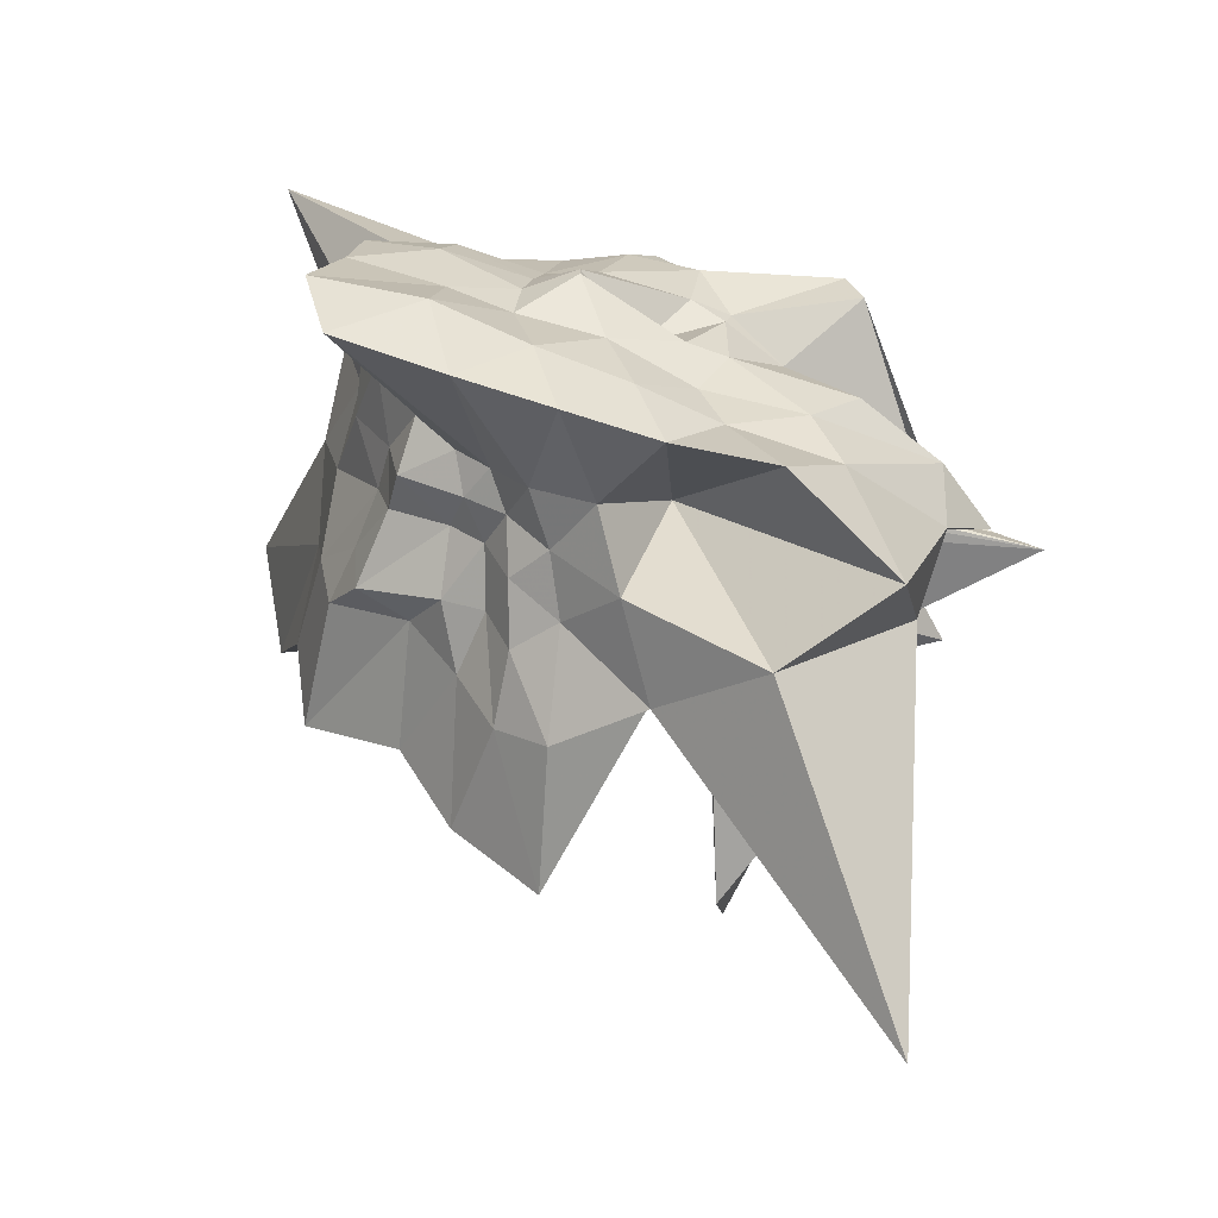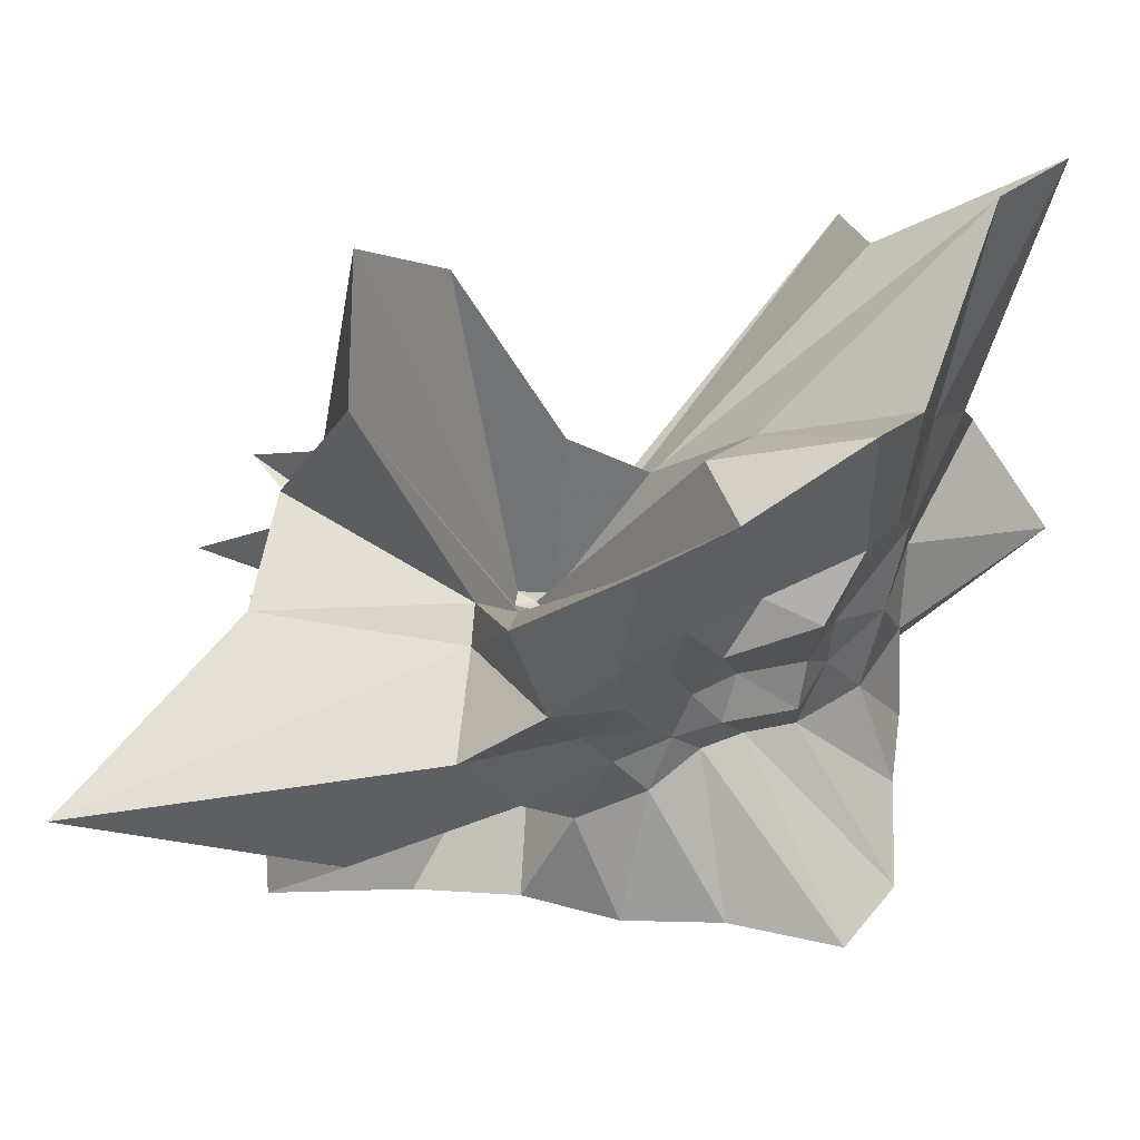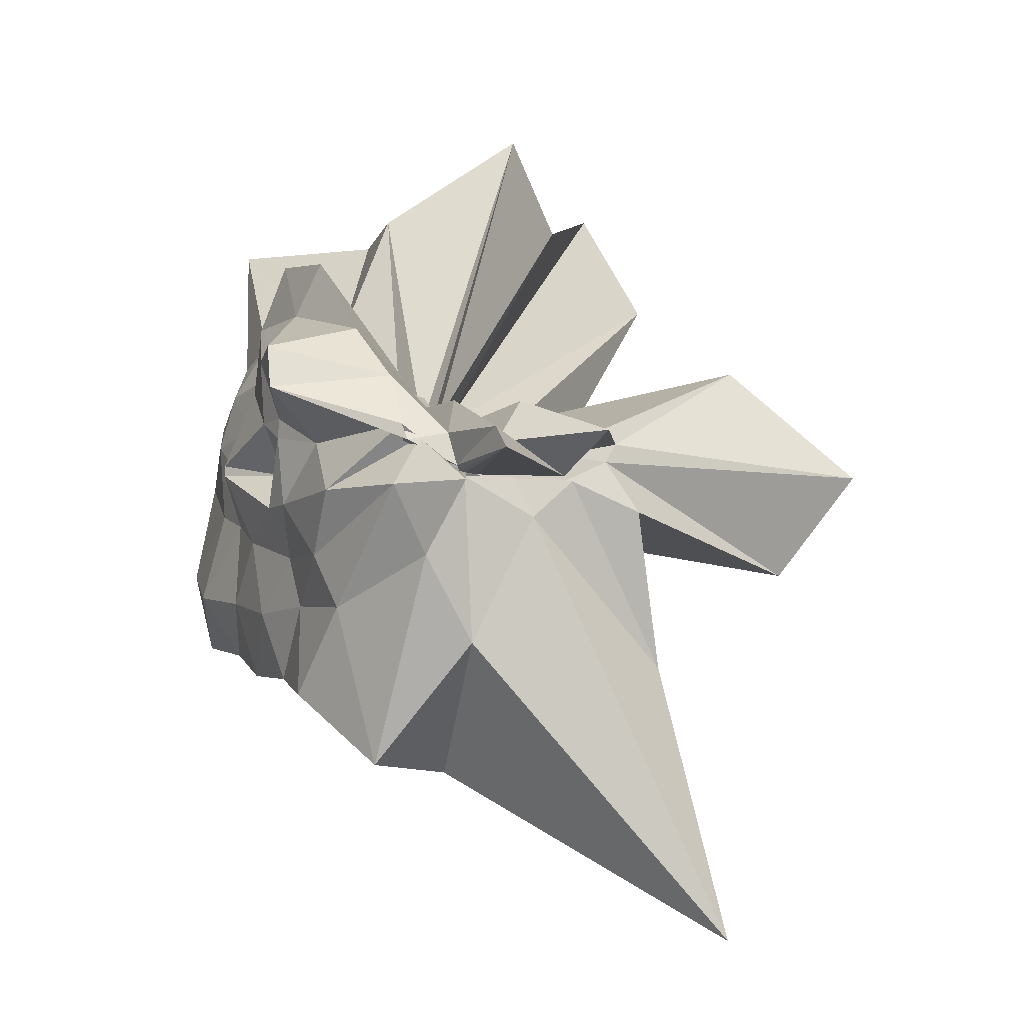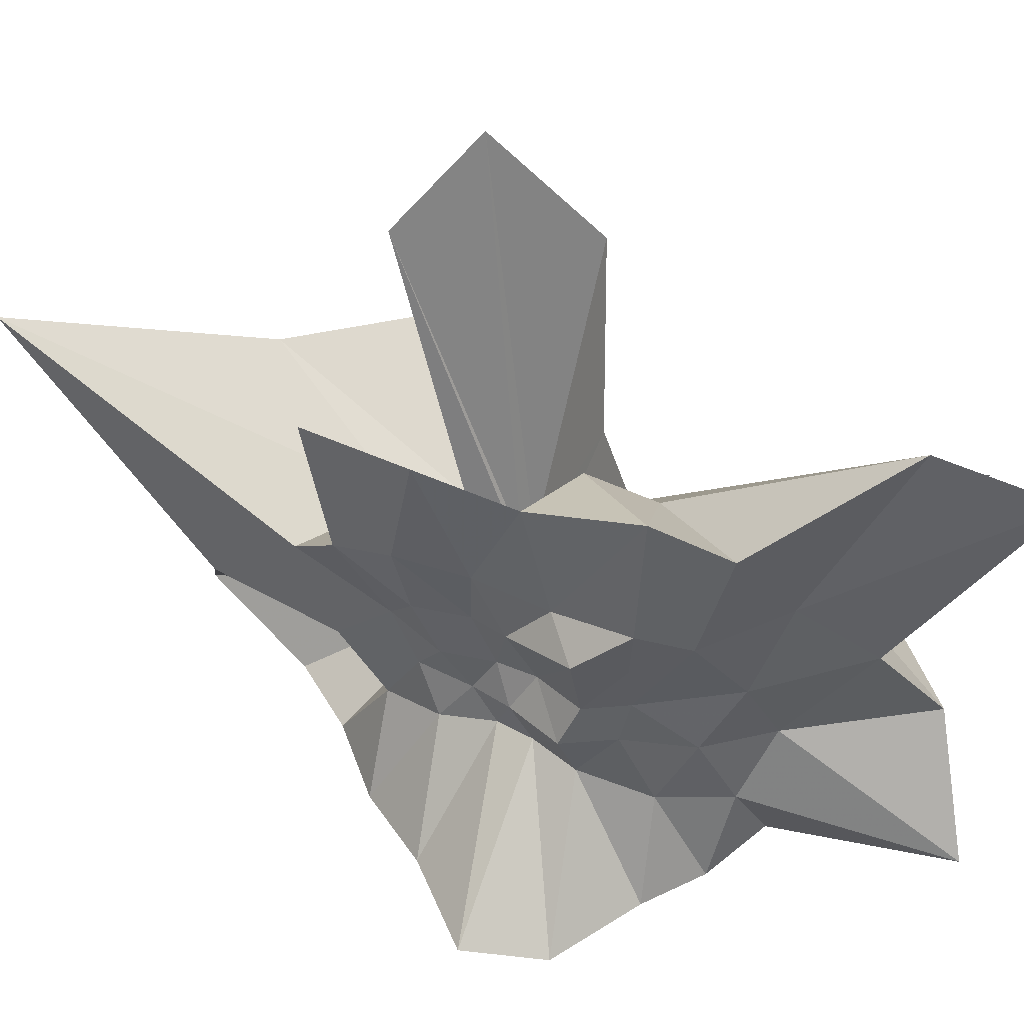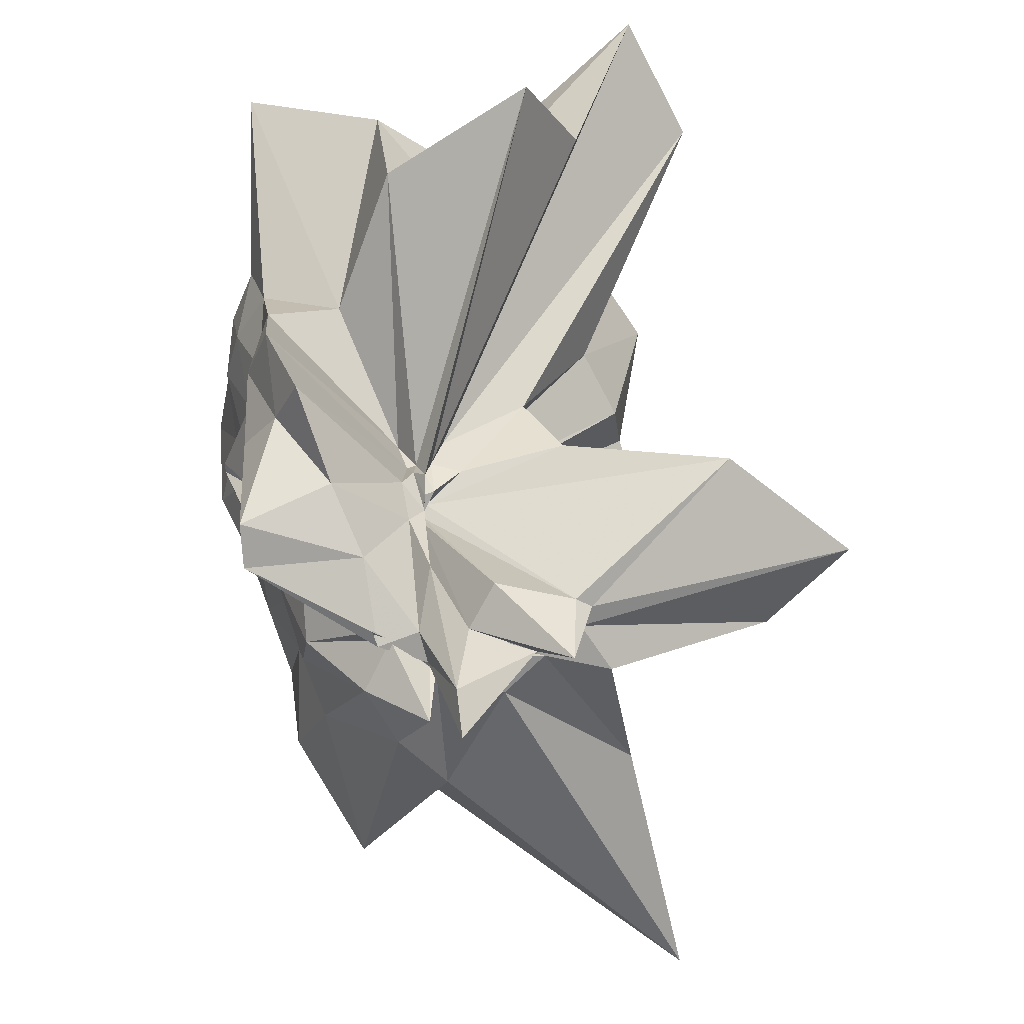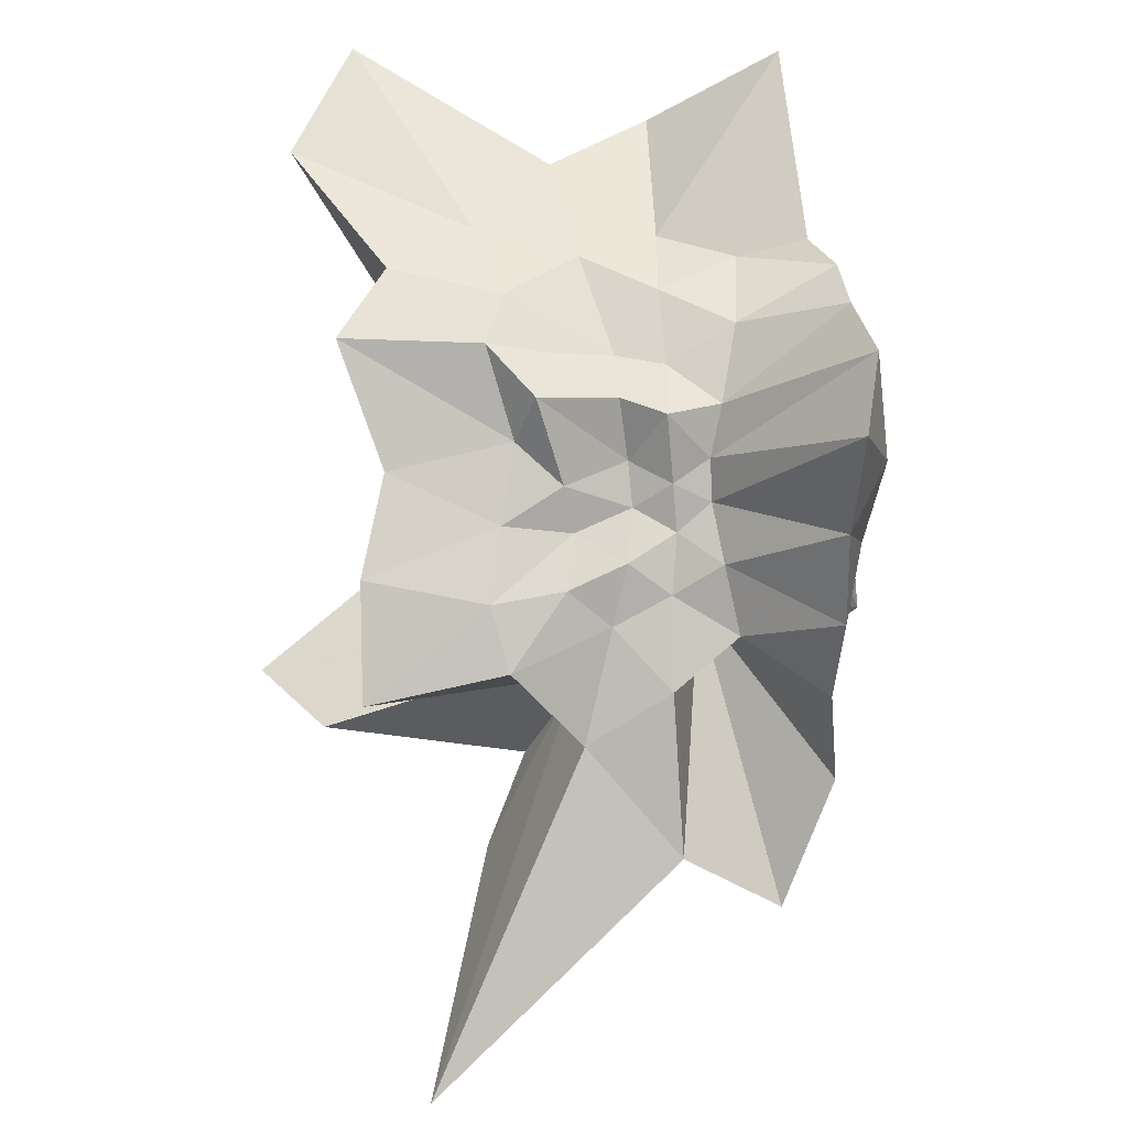
<metadata>
{"format":"obj","ext":"obj","renderer":"f3d","projection":"perspective","resolution":1024,"background":"white","views":[{"elev":-62.9,"azim":166.1,"up":"+Y"},{"elev":53.0,"azim":18.3,"up":"+Z"},{"elev":-5.9,"azim":-110.5,"up":"+Y"},{"elev":46.4,"azim":74.3,"up":"+Z"},{"elev":35.2,"azim":-104.5,"up":"+Y"},{"elev":-44.4,"azim":89.1,"up":"+Y"}]}
</metadata>
<code>
v -0.5723 0.002564 -0.1623
v -0.2061 -0.01788 -0.8038
v 0.78 0.03234 0.4537
v 0.9147 0.2802 0.6731
v 0.9362 0.7222 0.8228
v 1.193 1.78 1.427
v 0.4467 1.515 0.9278
v -0.4572 0.2655 -0.06822
v -0.6487 0.2338 -0.09507
v -0.6834 0.1101 -0.17
v -1.466 0.2347 0.009671
v -1.89 0.05465 0.2862
v -1.545 -0.02561 0.1815
v -1.56 -0.1542 0.1912
v -1.585 -0.1544 0.2259
v -1.435 -1.026 0.7302
v -0.6378 -0.6343 0.3172
v -0.1576 -1.067 0.6212
v 0.07371 -0.771 0.3722
v 0.1897 -0.5206 0.344
v 0.3816 -0.4145 0.3921
v 0.7441 -0.2251 0.522
v 0.7378 0.06948 0.1704
v 0.93 0.5378 0.3335
v 1.012 1.117 0.4695
v 0.4978 1.178 0.2919
v 0.2092 1.956 0.5996
v -0.5336 0.2609 -0.1159
v -0.6492 0.2196 -0.145
v -0.77 0.1423 -0.1865
v -1.515 0.02581 -0.1297
v -1.574 -0.13 0.1887
v -1.581 -0.1409 -0.2503
v -1.557 -0.1282 -0.06854
v -1.596 -0.3314 0.02419
v -1.692 -2.307 0.9633
v -0.5093 -1.184 0.2832
v -0.09856 -0.8281 0.1652
v 0.1431 -0.6596 0.1009
v 0.2586 -0.4213 0.08066
v 0.4114 -0.2747 0.1041
v 0.6809 -0.1509 0.1491
v 0.9005 0.3415 -0.02772
v 0.9072 0.7198 -0.02712
v 1.015 1.473 0.005749
v 0.3776 1.485 -0.07534
v -0.4242 0.2483 -0.1383
v -0.6375 0.3548 -0.1952
v -0.7964 0.2297 -0.179
v -1.277 0.2507 -0.2593
v -1.95 0.03583 -0.2929
v -2.155 -0.0846 -0.3164
v -1.58 -0.1327 -0.307
v -1.568 -0.1505 -0.3051
v -1.507 -0.9209 -0.2466
v -0.8849 -1.524 -0.1705
v -0.2859 -1.05 -0.1124
v 0.01165 -0.7304 -0.1004
v 0.2059 -0.5237 -0.1193
v 0.3902 -0.399 -0.09716
v 0.6806 -0.2547 -0.06329
v 0.7328 0.01823 -0.0615
v 0.9514 0.5227 -0.3872
v 1.435 1.453 -0.5984
v 0.2773 0.7992 -0.3725
v -0.2448 0.2517 -0.192
v -0.4332 0.2446 -0.1862
v -0.7087 0.3561 -0.2698
v -0.8998 0.2643 -0.2789
v -1.519 0.05727 -0.3715
v -1.562 -0.09889 -0.3421
v -1.567 -0.1256 -0.3328
v -1.869 -0.2007 -0.405
v -1.602 -0.5264 -0.5065
v -1.286 -1.485 -0.647
v -0.4787 -0.3131 -0.2581
v -0.1145 -0.8597 -0.4106
v 0.1574 -0.6757 -0.331
v 0.3154 -0.4376 -0.2736
v 0.4674 -0.3086 -0.2641
v 0.6597 -0.1581 -0.3113
v 0.8646 0.1591 -0.3739
v 0.9117 0.7055 -0.7297
v 0.5286 0.7724 -0.7227
v 0.1382 0.9006 -0.7593
v -0.2827 1.045 -0.8327
v -0.7053 0.9881 -0.7648
v -1.009 0.6182 -0.6699
v -1.271 0.3546 -0.5773
v -1.529 0.01504 -0.5737
v -1.326 0.01793 -0.5708
v -1.512 0.02878 -0.509
v -1.574 -0.2001 -0.6541
v -1.063 -0.7418 -0.7715
v -0.7596 -1.148 -0.8749
v -0.2931 -1.059 -0.8238
v 0.1489 -1.03 -0.8486
v 0.5866 -0.9063 -0.8345
v 1.104 -0.8454 -0.8647
v 1.228 -0.4428 -0.93
v 1.089 0.03921 -0.8623
v 1.03 0.3769 -0.8309
v 0.838 0.02717 0.7516
v 0.9345 0.4297 1.208
v 0.9997 1.204 1.697
v -0.2972 0.2697 0.02942
v -0.5331 0.2481 0.0715
v -0.6302 0.1441 -0.1355
v -1.516 0.1033 0.3954
v -1.513 0.04048 0.4787
v -1.534 -0.04934 0.4185
v -1.603 -0.2904 0.5578
v -0.7438 -0.2986 0.1433
v -0.2771 -1.162 1.278
v 0.05962 -0.8486 0.715
v 0.2439 -0.534 0.6707
v 0.4831 -0.2364 0.6161
v 0.8217 0.06811 1.422
v 0.2821 0.317 0.9464
v -0.1723 0.3452 0.4893
v -0.5406 0.322 0.6019
v -1.098 0.4894 1.29
v -1.285 -0.03929 1.886
v -1.142 -0.5361 1.532
v -0.6356 -0.06194 -0.1856
v 0.1206 -0.7611 1.294
v 0.3971 -0.3506 1.197
v 0.1489 0.005796 1.088
v -0.5109 0.05059 -0.136
v -0.6682 0.025 -0.157
v -0.6582 -0.04165 -0.1707
v -0.5086 -0.06437 -0.1268
v 0.632 0.5006 -0.8651
v 0.2258 0.5416 -0.8101
v -0.1284 0.7413 -0.9155
v -0.568 0.7422 -0.8524
v -1.059 0.4969 -1.122
v -1.127 0.2898 -1.126
v -1.507 0.09191 -0.5957
v -1.149 -0.1918 -0.8552
v -0.9143 -0.484 -0.8449
v -0.5492 -0.7071 -0.8102
v -0.1505 -0.7251 -0.9021
v 0.2781 -0.6482 -0.9343
v 0.7254 -0.5919 -1.007
v 0.6569 -0.1559 -0.9092
v 0.707 0.2282 -0.9254
v 0.2873 0.2742 -0.8702
v 0.004486 0.4303 -0.9143
v -0.4318 0.5242 -0.9951
v -0.5786 0.2179 -0.9346
v -0.8369 0.07039 -0.8152
v -0.56 -0.2045 -0.9053
v -0.4361 -0.4594 -0.8365
v -0.02574 -0.3512 -0.9224
v 0.3633 -0.2318 -0.8919
v 0.3379 0.02722 -0.9064
v 0.1178 0.05864 -1.04
v -0.39 0.2182 -0.9643
v -0.5501 0.1291 -0.9339
v -0.3687 -0.2051 -0.9277
v 0.1166 0.007288 -1.04
f 3 23 4
f 4 23 24
f 4 24 5
f 5 24 25
f 5 25 6
f 6 25 26
f 6 26 7
f 7 26 27
f 7 27 8
f 8 27 28
f 8 28 9
f 9 28 29
f 9 29 10
f 10 29 30
f 10 30 11
f 11 30 31
f 11 31 12
f 12 31 32
f 12 32 13
f 13 32 33
f 13 33 14
f 14 33 34
f 14 34 15
f 15 34 35
f 15 35 16
f 16 35 36
f 16 36 17
f 17 36 37
f 17 37 18
f 18 37 38
f 18 38 19
f 19 38 39
f 19 39 20
f 20 39 40
f 20 40 21
f 21 40 41
f 21 41 22
f 22 41 42
f 22 42 3
f 3 42 23
f 23 43 24
f 24 43 44
f 24 44 25
f 25 44 45
f 25 45 26
f 26 45 46
f 26 46 27
f 27 46 47
f 27 47 28
f 28 47 48
f 28 48 29
f 29 48 49
f 29 49 30
f 30 49 50
f 30 50 31
f 31 50 51
f 31 51 32
f 32 51 52
f 32 52 33
f 33 52 53
f 33 53 34
f 34 53 54
f 34 54 35
f 35 54 55
f 35 55 36
f 36 55 56
f 36 56 37
f 37 56 57
f 37 57 38
f 38 57 58
f 38 58 39
f 39 58 59
f 39 59 40
f 40 59 60
f 40 60 41
f 41 60 61
f 41 61 42
f 42 61 62
f 42 62 23
f 23 62 43
f 43 63 44
f 44 63 64
f 44 64 45
f 45 64 65
f 45 65 46
f 46 65 66
f 46 66 47
f 47 66 67
f 47 67 48
f 48 67 68
f 48 68 49
f 49 68 69
f 49 69 50
f 50 69 70
f 50 70 51
f 51 70 71
f 51 71 52
f 52 71 72
f 52 72 53
f 53 72 73
f 53 73 54
f 54 73 74
f 54 74 55
f 55 74 75
f 55 75 56
f 56 75 76
f 56 76 57
f 57 76 77
f 57 77 58
f 58 77 78
f 58 78 59
f 59 78 79
f 59 79 60
f 60 79 80
f 60 80 61
f 61 80 81
f 61 81 62
f 62 81 82
f 62 82 43
f 43 82 63
f 63 83 64
f 64 83 84
f 64 84 65
f 65 84 85
f 65 85 66
f 66 85 86
f 66 86 67
f 67 86 87
f 67 87 68
f 68 87 88
f 68 88 69
f 69 88 89
f 69 89 70
f 70 89 90
f 70 90 71
f 71 90 91
f 71 91 72
f 72 91 92
f 72 92 73
f 73 92 93
f 73 93 74
f 74 93 94
f 74 94 75
f 75 94 95
f 75 95 76
f 76 95 96
f 76 96 77
f 77 96 97
f 77 97 78
f 78 97 98
f 78 98 79
f 79 98 99
f 79 99 80
f 80 99 100
f 80 100 81
f 81 100 101
f 81 101 82
f 82 101 102
f 82 102 63
f 63 102 83
f 103 104 118
f 104 119 118
f 104 105 119
f 105 120 119
f 105 106 120
f 106 107 120
f 107 121 120
f 107 108 121
f 108 122 121
f 108 109 122
f 109 110 122
f 110 123 122
f 110 111 123
f 111 124 123
f 111 112 124
f 112 113 124
f 113 125 124
f 113 114 125
f 114 126 125
f 114 115 126
f 115 116 126
f 116 127 126
f 116 117 127
f 117 118 127
f 117 103 118
f 118 119 128
f 119 129 128
f 119 120 129
f 120 121 129
f 121 130 129
f 121 122 130
f 122 123 130
f 123 131 130
f 123 124 131
f 124 125 131
f 125 132 131
f 125 126 132
f 126 127 132
f 127 128 132
f 127 118 128
f 133 148 134
f 134 148 149
f 134 149 135
f 135 149 150
f 135 150 136
f 136 150 137
f 137 150 151
f 137 151 138
f 138 151 152
f 138 152 139
f 139 152 140
f 140 152 153
f 140 153 141
f 141 153 154
f 141 154 142
f 142 154 143
f 143 154 155
f 143 155 144
f 144 155 156
f 144 156 145
f 145 156 146
f 146 156 157
f 146 157 147
f 147 157 148
f 147 148 133
f 148 158 149
f 149 158 159
f 149 159 150
f 150 159 151
f 151 159 160
f 151 160 152
f 152 160 153
f 153 160 161
f 153 161 154
f 154 161 155
f 155 161 162
f 155 162 156
f 156 162 157
f 157 162 158
f 157 158 148
f 3 4 103
f 103 4 104
f 4 5 104
f 104 5 105
f 5 6 105
f 105 6 106
f 6 7 106
f 7 8 106
f 106 8 107
f 8 9 107
f 107 9 108
f 9 10 108
f 108 10 109
f 10 11 109
f 11 12 109
f 109 12 110
f 12 13 110
f 110 13 111
f 13 14 111
f 111 14 112
f 14 15 112
f 15 16 112
f 112 16 113
f 16 17 113
f 113 17 114
f 17 18 114
f 114 18 115
f 18 19 115
f 19 20 115
f 115 20 116
f 20 21 116
f 116 21 117
f 21 22 117
f 117 22 103
f 22 3 103
f 83 133 84
f 84 133 134
f 84 134 85
f 85 134 135
f 85 135 86
f 86 135 136
f 86 136 87
f 87 136 88
f 88 136 137
f 88 137 89
f 89 137 138
f 89 138 90
f 90 138 139
f 90 139 91
f 91 139 92
f 92 139 140
f 92 140 93
f 93 140 141
f 93 141 94
f 94 141 142
f 94 142 95
f 95 142 96
f 96 142 143
f 96 143 97
f 97 143 144
f 97 144 98
f 98 144 145
f 98 145 99
f 99 145 100
f 100 145 146
f 100 146 101
f 101 146 147
f 101 147 102
f 102 147 133
f 102 133 83
f 128 129 1
f 129 130 1
f 130 131 1
f 131 132 1
f 132 128 1
f 159 158 2
f 160 159 2
f 161 160 2
f 162 161 2
f 158 162 2

</code>
